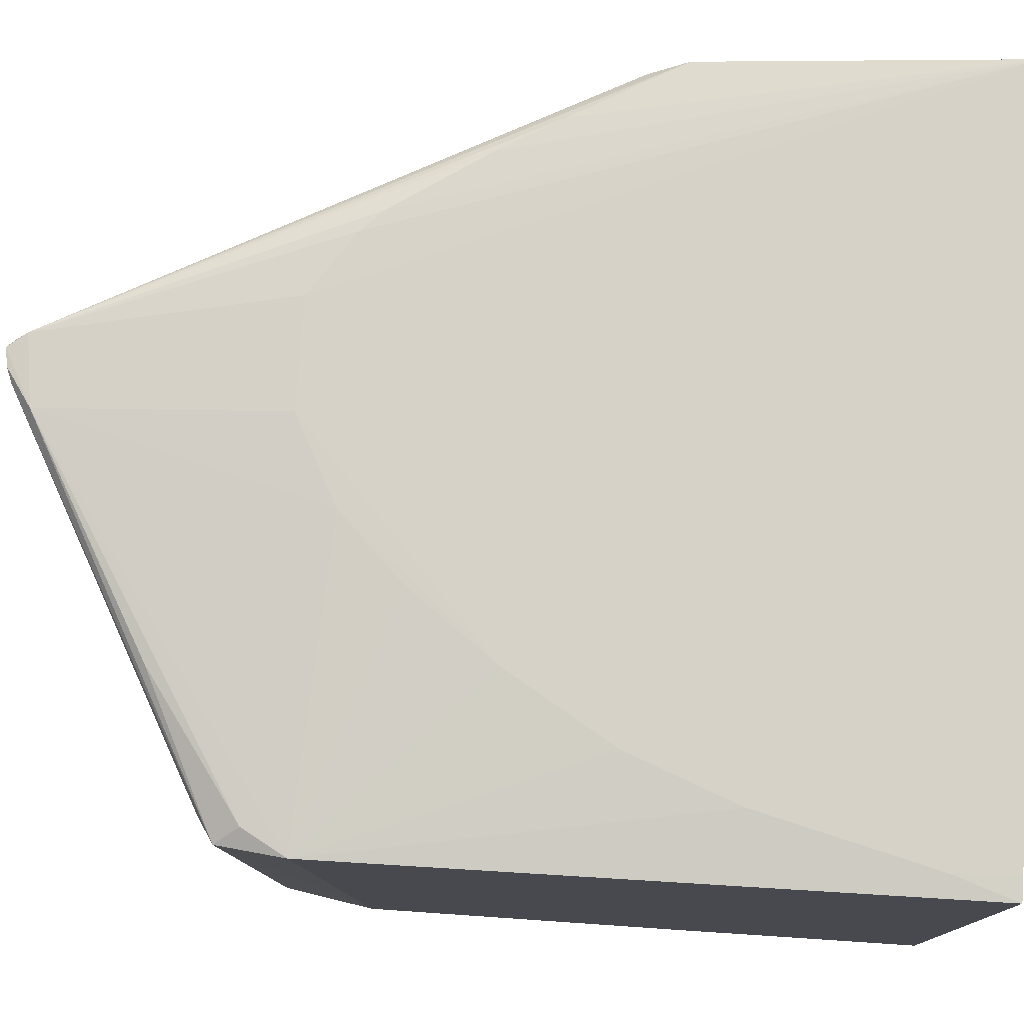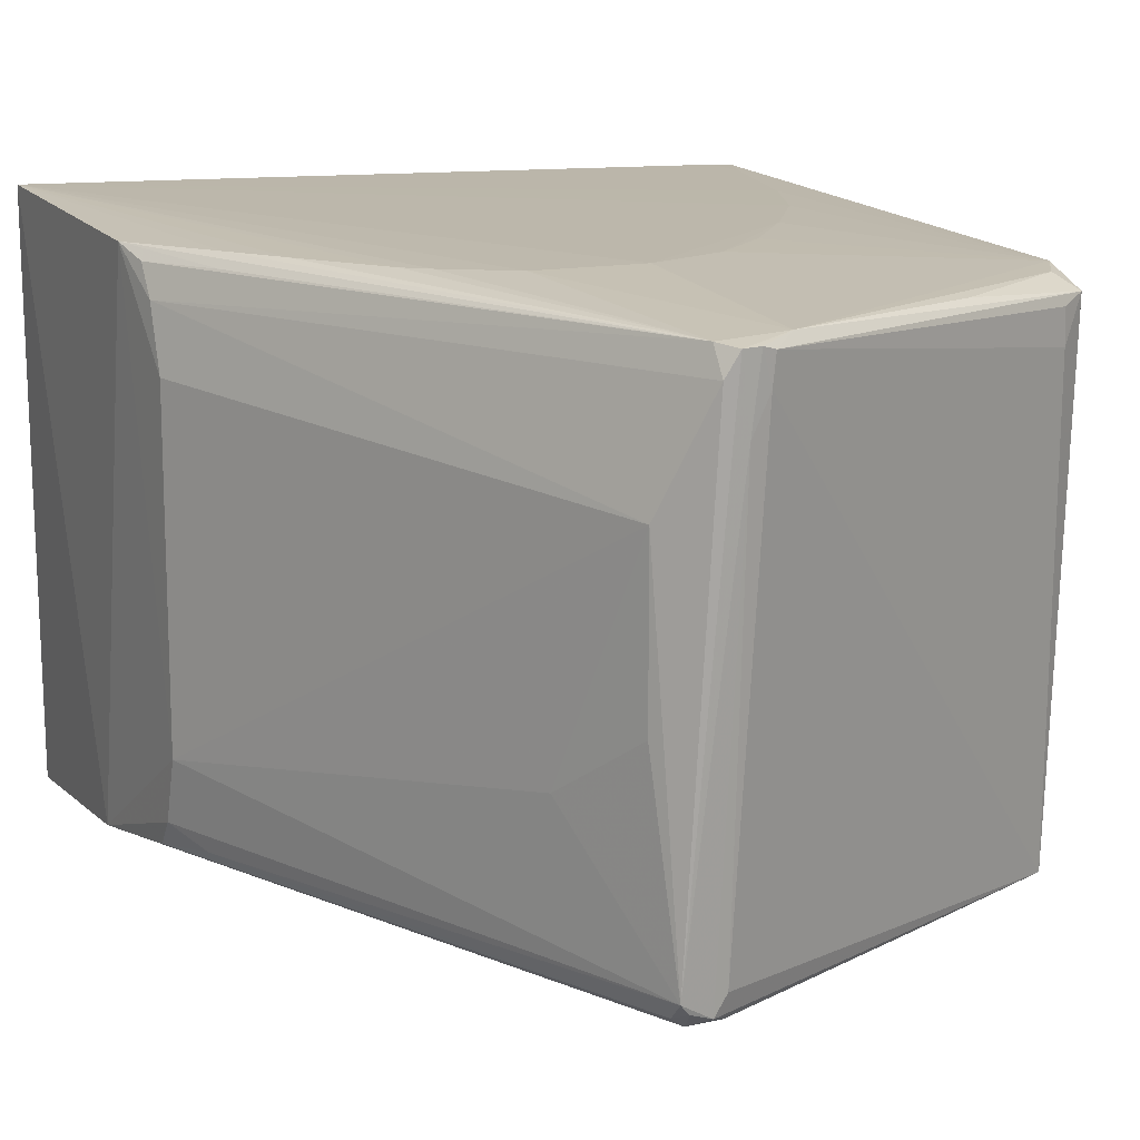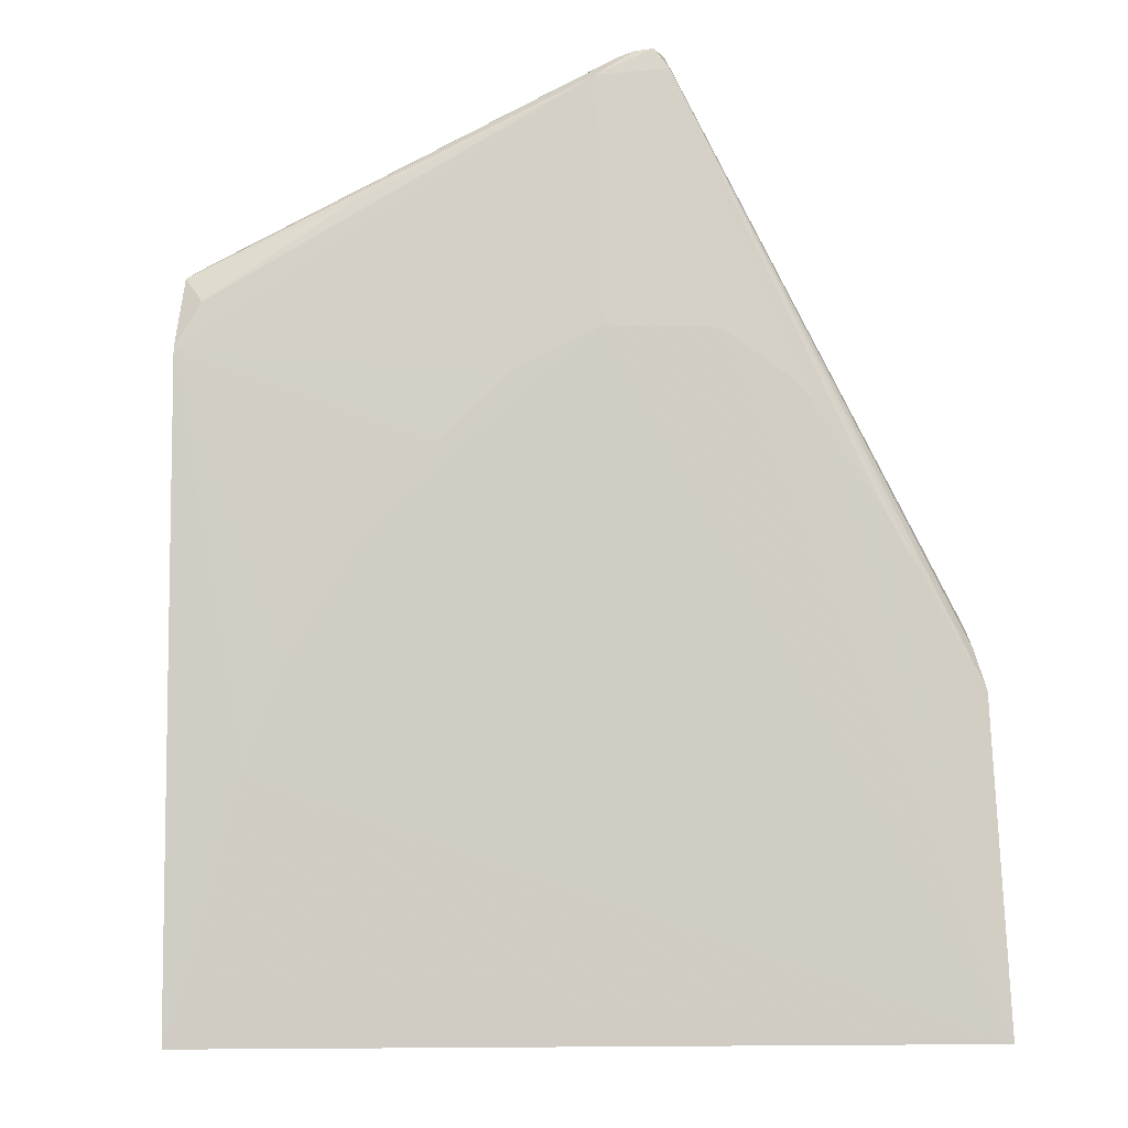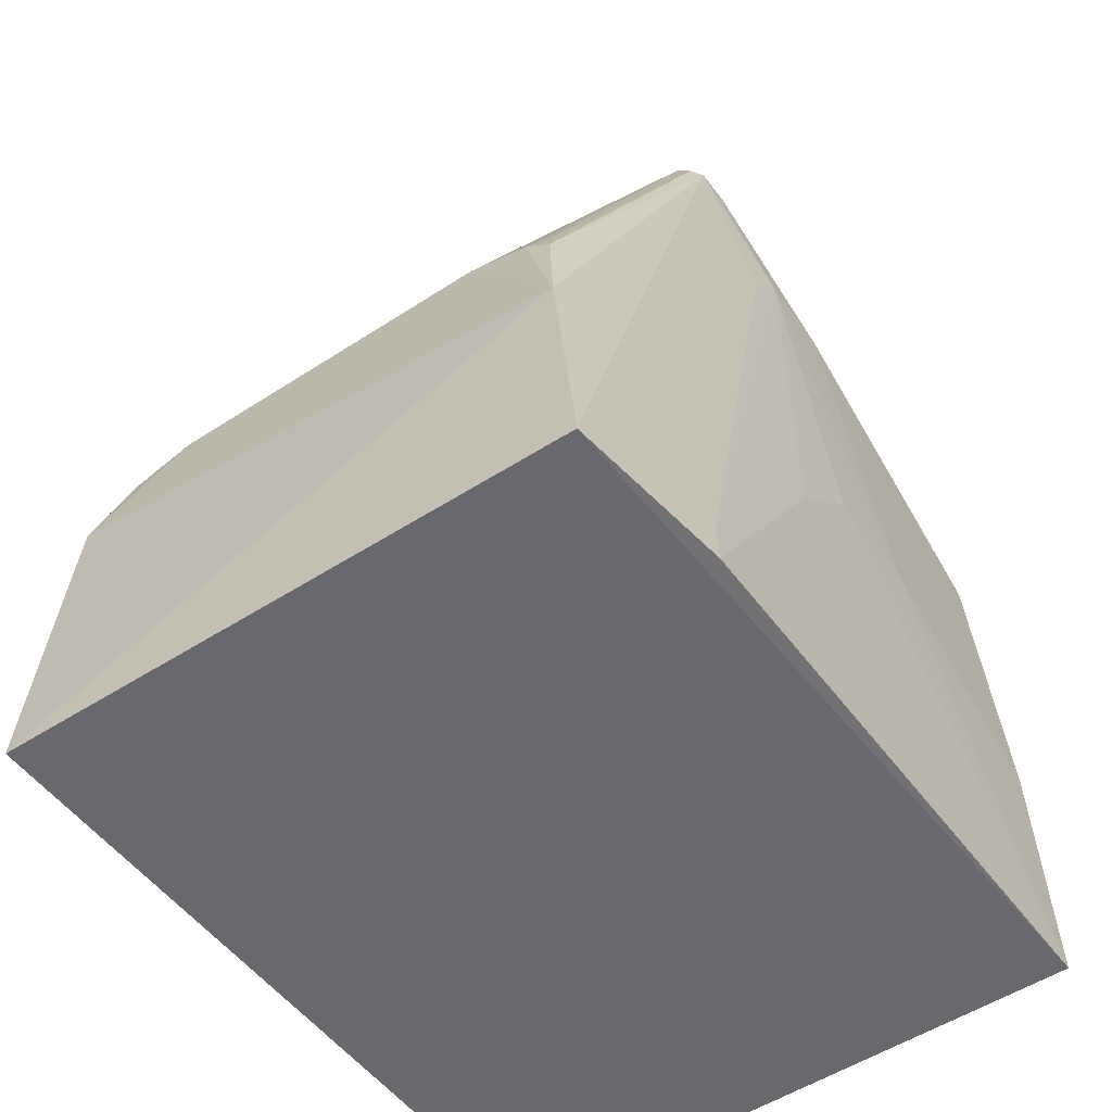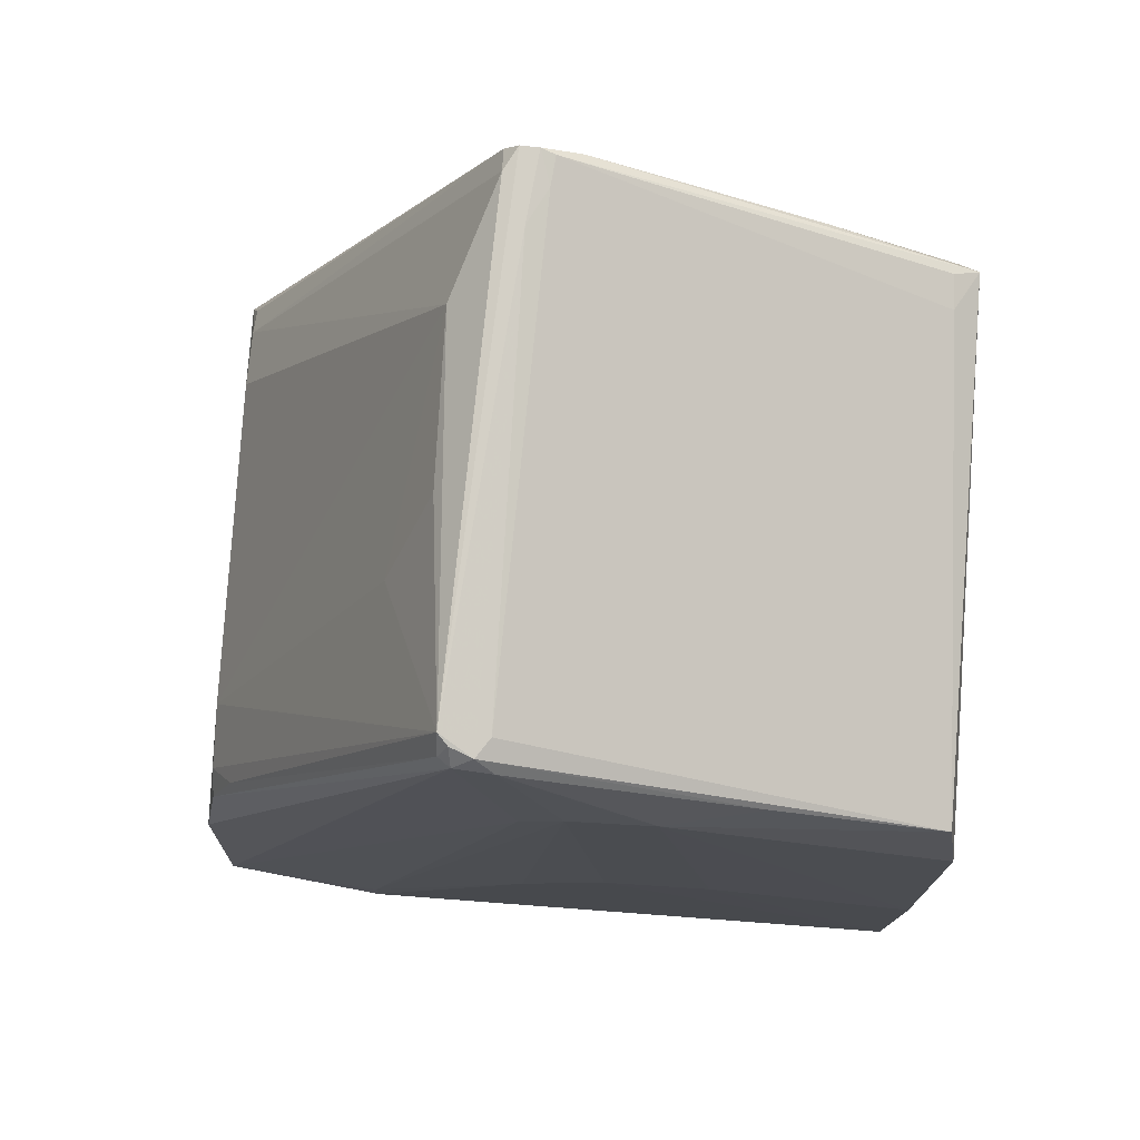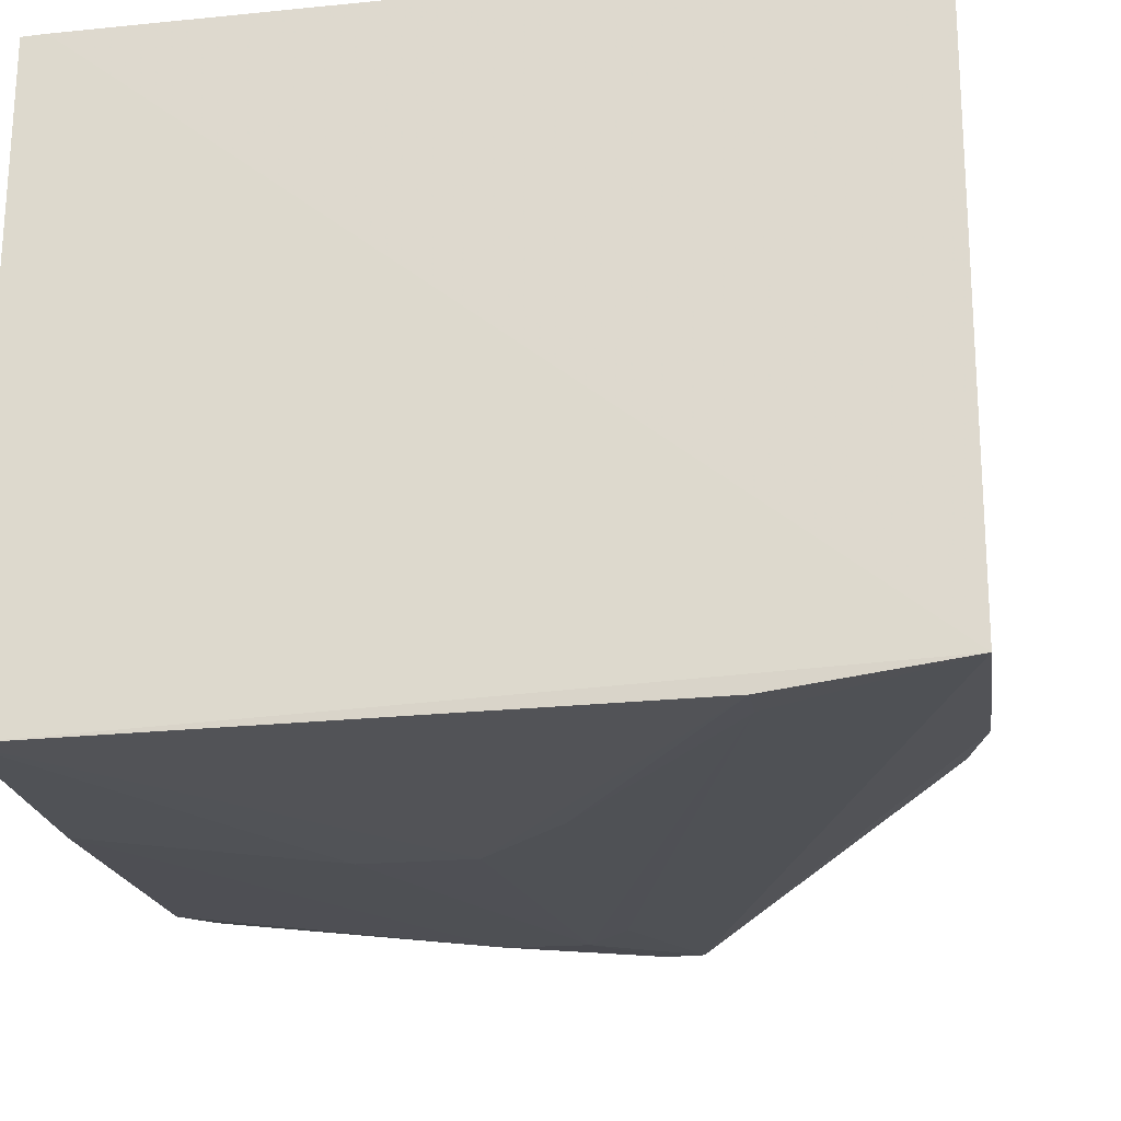
<metadata>
{"format":"obj","ext":"obj","renderer":"f3d","projection":"perspective","resolution":1024,"background":"white","views":[{"elev":77.3,"azim":-86.4,"up":"+Z"},{"elev":14.0,"azim":156.9,"up":"+Z"},{"elev":-5.1,"azim":-4.8,"up":"+Y"},{"elev":-53.0,"azim":125.0,"up":"+Y"},{"elev":78.5,"azim":-176.4,"up":"+Y"},{"elev":-22.7,"azim":8.5,"up":"+Z"}]}
</metadata>
<code>
v 0.04657 0.04644 0.03695
v 0.04753 0.02709 0.03795
v 0.04721 0.04153 0.003114
v 0.04592 0.05135 0.00973
v 0.001256 0.06533 0.03587
v 0.001819 0.06942 0.03485
v 0.001258 0.0627 0.0017
v 0.002187 0.06821 0.002787
v 0.0473 0.02699 0.001635
v 0.001223 0.0271 -0.0001275
v 0.001219 0.02712 0.03719
v 0.03682 0.02707 0.0002965
v 0.04599 0.04881 0.03617
v 0.04595 0.05009 0.03431
v 0.02895 0.08182 0.03591
v 0.02891 0.08283 0.03431
v 0.03143 0.08064 0.02756
v 0.0459 0.05142 0.03045
v 0.03021 0.08182 0.004712
v 0.002606 0.02711 0.03724
v 0.01193 0.05487 0.03721
v 0.007884 0.04827 0.0372
v 0.02505 0.06676 0.03723
v 0.005279 0.04163 0.03721
v 0.02467 0.08126 0.03608
v 0.02613 0.08253 0.03549
v 0.003361 0.07046 0.03217
v 0.03683 0.02968 0.000411
v 0.02945 0.08064 0.003073
v 0.04598 0.04885 0.004195
v 0.01848 0.072 0.001683
v 0.02103 0.04956 0.0003001
v 0.04325 0.05393 0.03627
v 0.03162 0.06673 0.03721
v 0.03548 0.06405 0.03718
v 0.0281 0.083 0.03571
v 0.04598 0.05015 0.00584
v 0.03401 0.07523 0.01359
v 0.01983 0.06407 0.03718
v 0.002566 0.03107 0.03722
v 0.002771 0.06798 0.03572
v 0.003412 0.07047 0.03431
v 0.02633 0.08253 0.03371
v 0.02745 0.08123 0.004706
v 0.02827 0.08135 0.003528
v 0.02961 0.0816 0.004057
v 0.02615 0.06939 0.001734
v 0.0236 0.07204 0.001644
v 0.03019 0.08069 0.003622
v 0.02716 0.08022 0.002936
v 0.01448 0.04955 0.0002973
v 0.02627 0.04426 0.0003261
v 0.04279 0.05318 0.03707
v 0.04059 0.05696 0.03711
v 0.03679 0.06274 0.03715
v 0.02697 0.08281 0.03573
v 0.04447 0.05263 0.004717
v 0.03138 0.08053 0.0174
v 0.01585 0.06012 0.03717
v 0.01107 0.07378 0.03568
v 0.01269 0.07323 0.002805
v 0.00124 0.04295 0.0003003
v 0.0275 0.08278 0.03143
f 1 2 3
f 4 1 3
f 5 6 7
f 8 7 6
f 9 3 2
f 10 5 7
f 10 11 5
f 10 12 9
f 13 1 14
f 13 14 15
f 16 15 14
f 16 14 17
f 18 4 17
f 18 17 14
f 18 14 1
f 18 1 4
f 19 16 17
f 20 9 2
f 20 10 9
f 20 11 10
f 21 22 2
f 21 2 23
f 21 5 22
f 24 5 11
f 24 22 5
f 24 2 22
f 25 26 6
f 27 26 8
f 27 8 6
f 28 9 12
f 29 3 9
f 29 30 3
f 31 7 8
f 32 12 10
f 33 13 15
f 33 15 1
f 33 1 13
f 34 23 2
f 34 2 35
f 34 25 23
f 34 35 15
f 34 15 25
f 36 15 16
f 36 25 15
f 36 16 19
f 37 4 3
f 37 3 30
f 37 19 4
f 38 17 4
f 38 4 19
f 39 21 23
f 39 25 5
f 39 23 25
f 40 24 11
f 40 11 20
f 40 20 2
f 40 2 24
f 41 6 5
f 41 5 25
f 42 27 6
f 42 6 26
f 42 26 27
f 43 44 8
f 43 8 26
f 45 19 46
f 45 46 29
f 45 8 44
f 47 28 48
f 47 9 28
f 47 29 9
f 47 48 29
f 49 30 29
f 49 29 46
f 49 46 19
f 50 29 48
f 50 48 31
f 50 45 29
f 51 31 48
f 51 48 32
f 51 32 10
f 52 28 12
f 52 12 32
f 52 32 48
f 52 48 28
f 53 54 2
f 53 2 1
f 53 1 15
f 53 15 54
f 55 54 15
f 55 15 35
f 55 35 2
f 55 2 54
f 56 26 25
f 56 25 36
f 56 43 26
f 57 37 30
f 57 19 37
f 57 49 19
f 57 30 49
f 58 38 19
f 58 19 17
f 58 17 38
f 59 39 5
f 59 5 21
f 59 21 39
f 60 41 25
f 60 25 6
f 60 6 41
f 61 50 31
f 61 31 8
f 61 8 45
f 61 45 50
f 62 7 31
f 62 31 51
f 62 51 10
f 62 10 7
f 63 56 36
f 63 36 19
f 63 19 45
f 63 45 44
f 63 44 43
f 63 43 56

</code>
